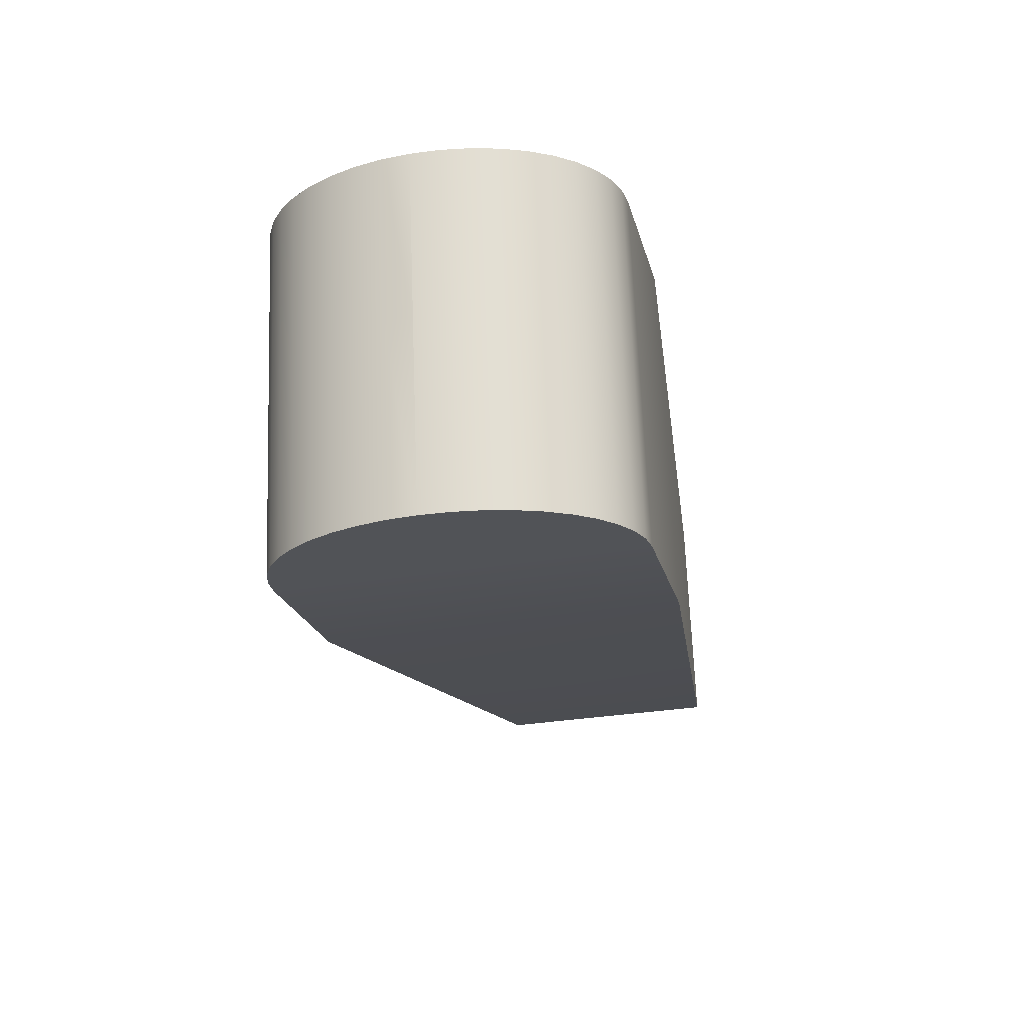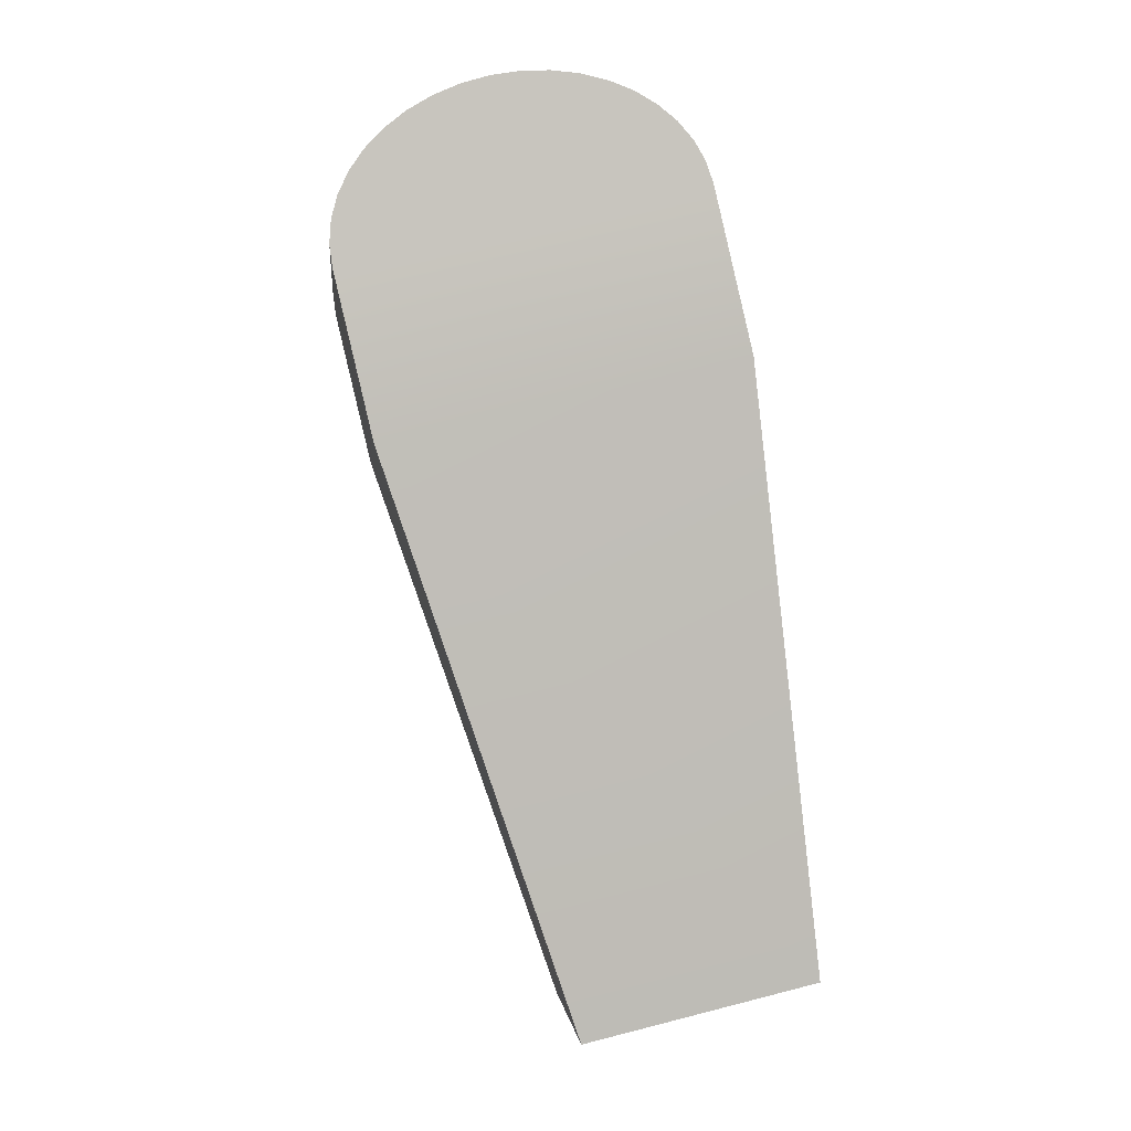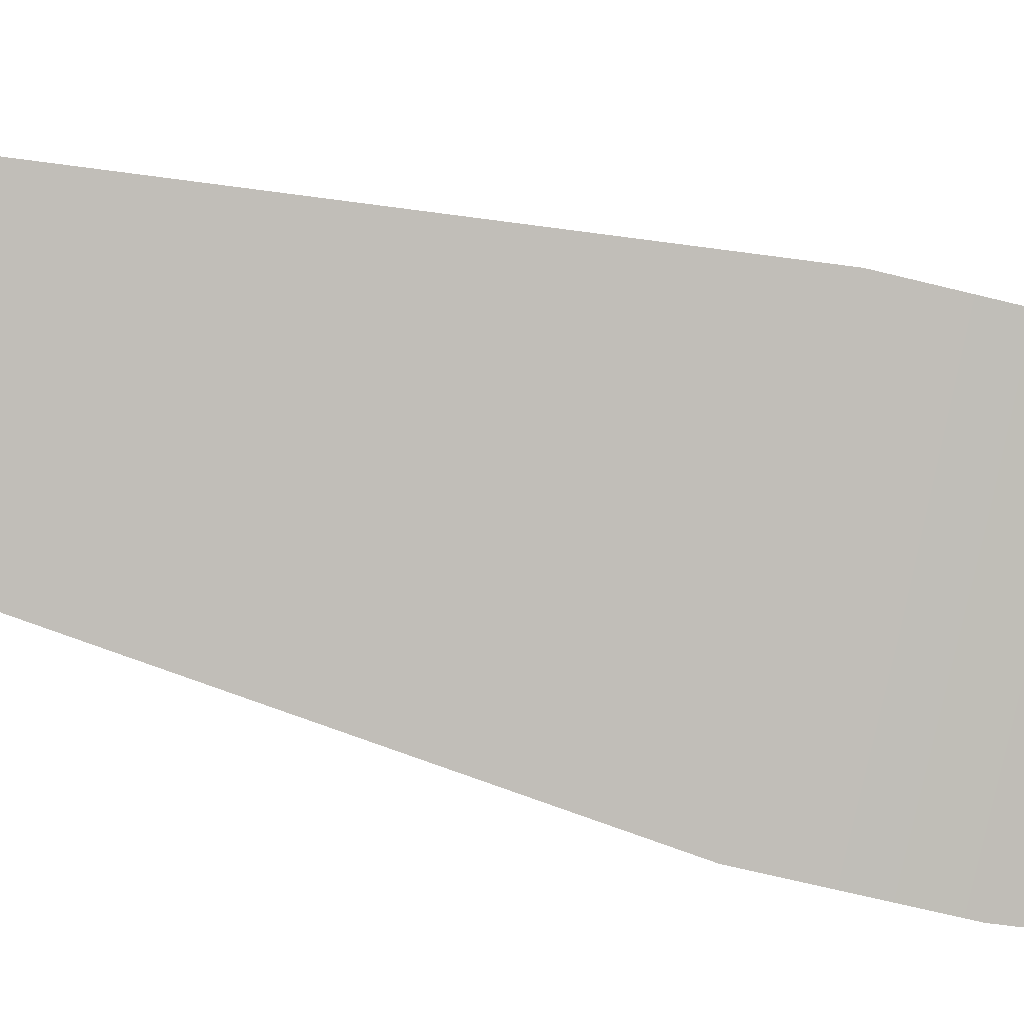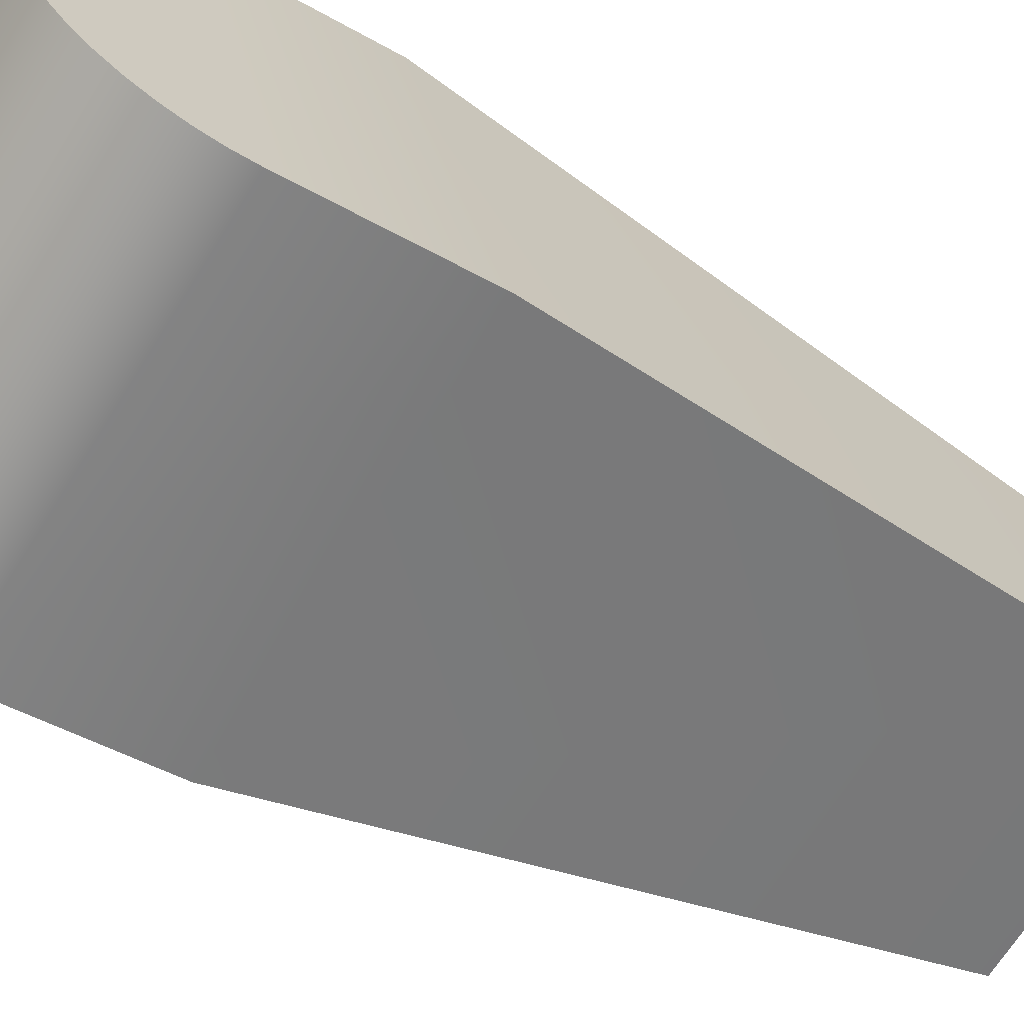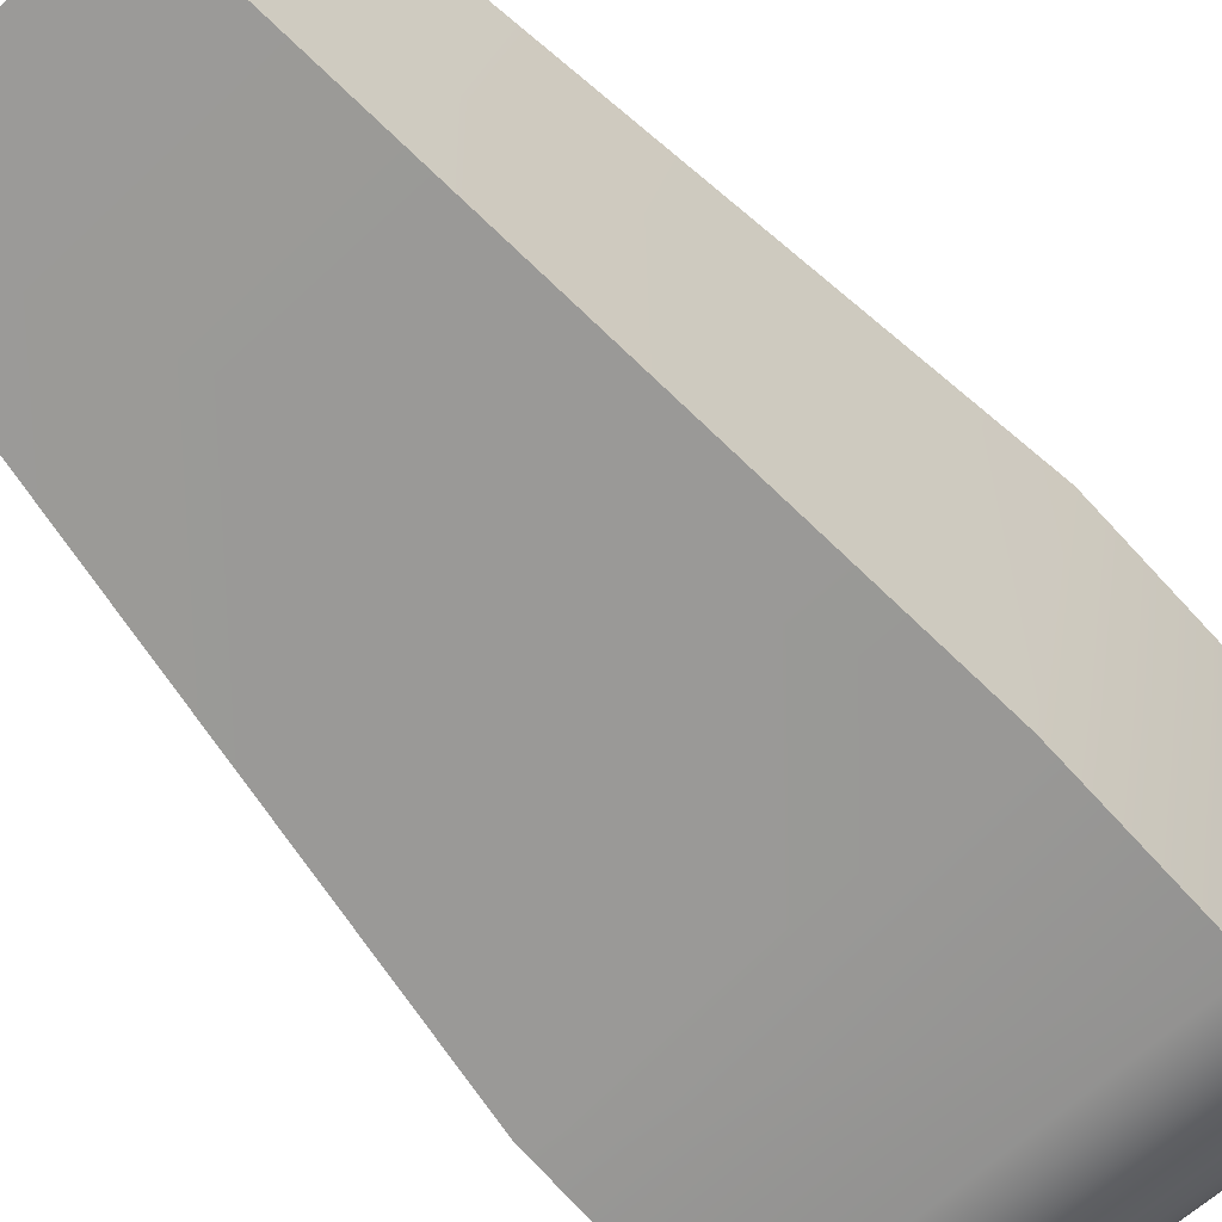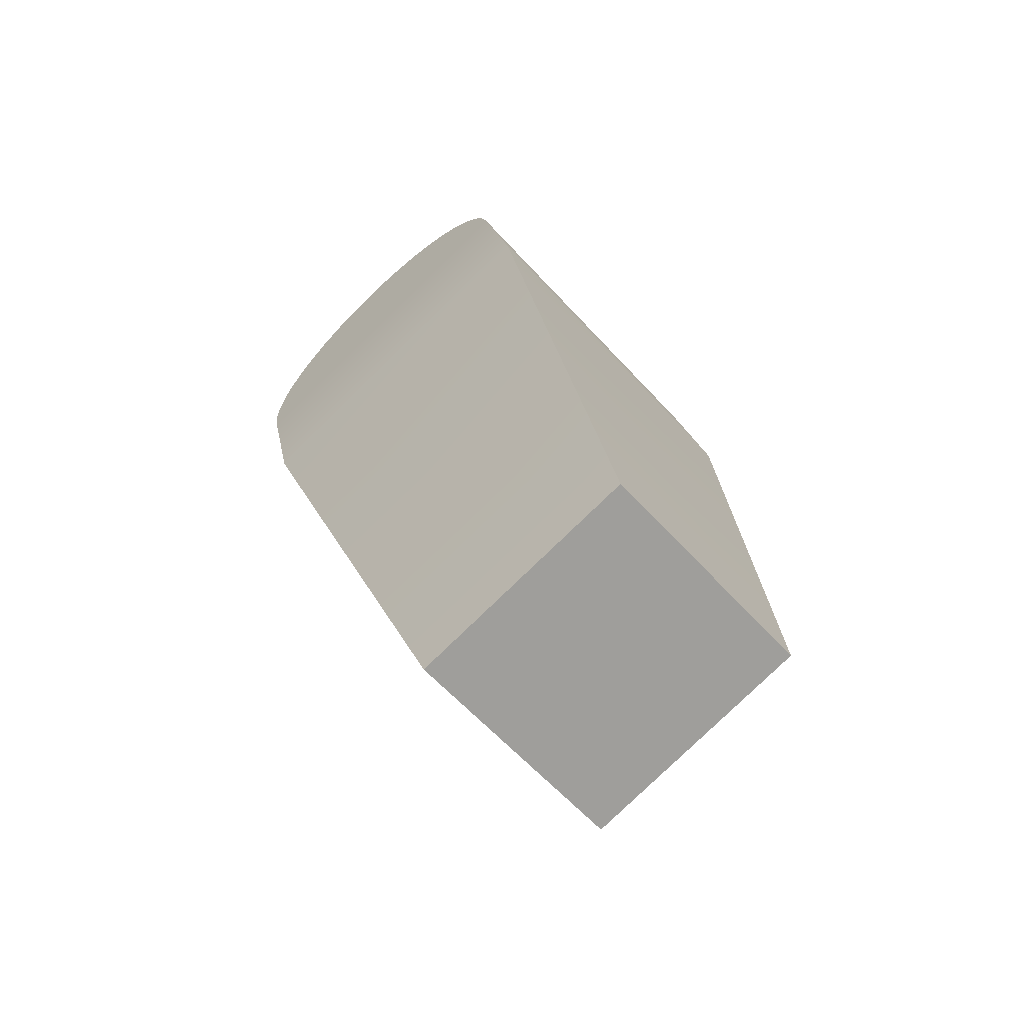
<metadata>
{"format":"obj","ext":"obj","renderer":"f3d","projection":"perspective","resolution":1024,"background":"white","views":[{"elev":68.1,"azim":-92.2,"up":"+Y"},{"elev":0.0,"azim":-95.8,"up":"+Y"},{"elev":4.9,"azim":86.4,"up":"+Z"},{"elev":-67.6,"azim":-122.0,"up":"+Z"},{"elev":-58.9,"azim":44.6,"up":"+Z"},{"elev":-61.5,"azim":-47.8,"up":"+Y"}]}
</metadata>
<code>
v 0.8154 1.018 0.588
v 1.085 1.018 0.588
v 0.8154 0.9561 0.326
v 1.085 0.9561 0.326
v 0.7456 1.692 0.5008
v 1.154 1.692 0.5008
v 1.154 1.599 0.1028
v 0.7456 1.599 0.1028
v 0.7456 1.872 0.4584
v 0.7456 1.896 0.4502
v 0.7456 1.918 0.4373
v 0.7456 1.938 0.42
v 0.7456 1.955 0.3988
v 0.7456 1.969 0.3741
v 0.7456 1.979 0.3466
v 0.7456 1.986 0.317
v 0.7456 1.988 0.2859
v 0.7456 1.987 0.2542
v 0.7456 1.981 0.2226
v 1.154 1.872 0.4584
v 1.154 1.981 0.2226
v 1.154 1.987 0.2542
v 1.154 1.988 0.2859
v 1.154 1.986 0.317
v 1.154 1.979 0.3466
v 1.154 1.969 0.3741
v 1.154 1.955 0.3988
v 1.154 1.938 0.42
v 1.154 1.918 0.4373
v 1.154 1.896 0.4502
v 0.7456 1.779 0.06038
v 0.7456 1.972 0.1919
v 0.7456 1.959 0.1629
v 0.7456 1.943 0.1363
v 0.7456 1.924 0.1127
v 0.7456 1.903 0.09268
v 0.7456 1.879 0.07679
v 0.7456 1.855 0.06539
v 0.7456 1.829 0.05877
v 0.7456 1.804 0.05708
v 0.9635 1.779 0.06038
v 0.9635 1.804 0.05708
v 0.9635 1.829 0.05877
v 0.9635 1.855 0.06539
v 0.9635 1.879 0.07679
v 0.9635 1.903 0.09268
v 0.9635 1.924 0.1127
v 0.9635 1.943 0.1363
v 0.9635 1.959 0.1629
v 0.9635 1.972 0.1919
v 0.9635 1.981 0.2226
v 1.154 1.804 0.05708
v 1.154 1.829 0.05877
v 1.154 1.855 0.06539
v 1.154 1.879 0.07679
v 1.154 1.903 0.09268
v 1.154 1.924 0.1127
v 1.154 1.943 0.1363
v 1.154 1.959 0.1629
v 1.154 1.972 0.1919
v 1.154 1.779 0.06038
f 5 6 9
f 9 6 20
f 3 4 1
f 1 4 2
f 1 2 5
f 5 2 6
f 2 4 6
f 6 4 7
f 8 7 3
f 3 7 4
f 3 1 8
f 8 1 5
f 19 18 21
f 21 18 22
f 18 17 22
f 22 17 23
f 17 16 23
f 23 16 24
f 16 15 24
f 24 15 25
f 15 14 25
f 25 14 26
f 14 13 26
f 26 13 27
f 13 12 27
f 27 12 28
f 12 11 28
f 28 11 29
f 11 10 29
f 29 10 30
f 10 9 30
f 30 9 20
f 31 40 41
f 41 40 42
f 40 39 42
f 42 39 43
f 39 38 43
f 43 38 44
f 38 37 44
f 44 37 45
f 37 36 45
f 45 36 46
f 36 35 46
f 46 35 47
f 35 34 47
f 47 34 48
f 34 33 48
f 48 33 49
f 33 32 49
f 49 32 50
f 32 19 50
f 50 19 51
f 19 21 51
f 7 8 61
f 61 8 41
f 31 41 8
f 8 5 31
f 5 9 31
f 31 9 40
f 40 9 39
f 39 9 38
f 38 9 37
f 37 9 36
f 36 9 35
f 35 9 34
f 34 9 33
f 33 9 32
f 32 9 19
f 19 9 18
f 18 9 17
f 17 9 16
f 16 9 15
f 15 9 14
f 14 9 13
f 13 9 12
f 12 9 11
f 9 10 11
f 6 7 20
f 7 61 20
f 20 61 30
f 30 61 29
f 29 61 28
f 28 61 27
f 27 61 26
f 26 61 25
f 25 61 24
f 24 61 23
f 23 61 22
f 22 61 21
f 21 61 60
f 60 61 59
f 59 61 58
f 58 61 57
f 57 61 56
f 56 61 55
f 55 61 54
f 54 61 53
f 52 53 61
f 50 51 60
f 60 51 21
f 49 50 59
f 59 50 60
f 48 49 58
f 58 49 59
f 47 48 57
f 57 48 58
f 46 47 56
f 56 47 57
f 45 46 55
f 55 46 56
f 44 45 54
f 54 45 55
f 43 44 53
f 53 44 54
f 41 42 61
f 61 42 52
f 42 43 52
f 52 43 53
v 0.8154 1.018 0.588
v 1.085 1.018 0.588
v 0.8154 0.9561 0.326
v 1.085 0.9561 0.326
v 0.7456 1.692 0.5008
v 1.154 1.692 0.5008
v 1.154 1.599 0.1028
v 0.7456 1.599 0.1028
v 0.7456 1.872 0.4584
v 0.7456 1.896 0.4502
v 0.7456 1.918 0.4373
v 0.7456 1.938 0.42
v 0.7456 1.955 0.3988
v 0.7456 1.969 0.3741
v 0.7456 1.979 0.3466
v 0.7456 1.986 0.317
v 0.7456 1.988 0.2859
v 0.7456 1.987 0.2542
v 0.7456 1.981 0.2226
v 1.154 1.872 0.4584
v 1.154 1.981 0.2226
v 1.154 1.987 0.2542
v 1.154 1.988 0.2859
v 1.154 1.986 0.317
v 1.154 1.979 0.3466
v 1.154 1.969 0.3741
v 1.154 1.955 0.3988
v 1.154 1.938 0.42
v 1.154 1.918 0.4373
v 1.154 1.896 0.4502
v 0.7456 1.779 0.06038
v 0.7456 1.972 0.1919
v 0.7456 1.959 0.1629
v 0.7456 1.943 0.1363
v 0.7456 1.924 0.1127
v 0.7456 1.903 0.09268
v 0.7456 1.879 0.07679
v 0.7456 1.855 0.06539
v 0.7456 1.829 0.05877
v 0.7456 1.804 0.05708
v 0.9635 1.779 0.06038
v 0.9635 1.804 0.05708
v 0.9635 1.829 0.05877
v 0.9635 1.855 0.06539
v 0.9635 1.879 0.07679
v 0.9635 1.903 0.09268
v 0.9635 1.924 0.1127
v 0.9635 1.943 0.1363
v 0.9635 1.959 0.1629
v 0.9635 1.972 0.1919
v 0.9635 1.981 0.2226
v 1.154 1.804 0.05708
v 1.154 1.829 0.05877
v 1.154 1.855 0.06539
v 1.154 1.879 0.07679
v 1.154 1.903 0.09268
v 1.154 1.924 0.1127
v 1.154 1.943 0.1363
v 1.154 1.959 0.1629
v 1.154 1.972 0.1919
v 1.154 1.779 0.06038
f 66 67 70
f 70 67 81
f 64 65 62
f 62 65 63
f 62 63 66
f 66 63 67
f 63 65 67
f 67 65 68
f 69 68 64
f 64 68 65
f 64 62 69
f 69 62 66
f 80 79 82
f 82 79 83
f 79 78 83
f 83 78 84
f 78 77 84
f 84 77 85
f 77 76 85
f 85 76 86
f 76 75 86
f 86 75 87
f 75 74 87
f 87 74 88
f 74 73 88
f 88 73 89
f 73 72 89
f 89 72 90
f 72 71 90
f 90 71 91
f 71 70 91
f 91 70 81
f 92 101 102
f 102 101 103
f 101 100 103
f 103 100 104
f 100 99 104
f 104 99 105
f 99 98 105
f 105 98 106
f 98 97 106
f 106 97 107
f 97 96 107
f 107 96 108
f 96 95 108
f 108 95 109
f 95 94 109
f 109 94 110
f 94 93 110
f 110 93 111
f 93 80 111
f 111 80 112
f 80 82 112
f 68 69 122
f 122 69 102
f 92 102 69
f 69 66 92
f 66 70 92
f 92 70 101
f 101 70 100
f 100 70 99
f 99 70 98
f 98 70 97
f 97 70 96
f 96 70 95
f 95 70 94
f 94 70 93
f 93 70 80
f 80 70 79
f 79 70 78
f 78 70 77
f 77 70 76
f 76 70 75
f 75 70 74
f 74 70 73
f 73 70 72
f 70 71 72
f 67 68 81
f 68 122 81
f 81 122 91
f 91 122 90
f 90 122 89
f 89 122 88
f 88 122 87
f 87 122 86
f 86 122 85
f 85 122 84
f 84 122 83
f 83 122 82
f 82 122 121
f 121 122 120
f 120 122 119
f 119 122 118
f 118 122 117
f 117 122 116
f 116 122 115
f 115 122 114
f 113 114 122
f 111 112 121
f 121 112 82
f 110 111 120
f 120 111 121
f 109 110 119
f 119 110 120
f 108 109 118
f 118 109 119
f 107 108 117
f 117 108 118
f 106 107 116
f 116 107 117
f 105 106 115
f 115 106 116
f 104 105 114
f 114 105 115
f 102 103 122
f 122 103 113
f 103 104 113
f 113 104 114

</code>
